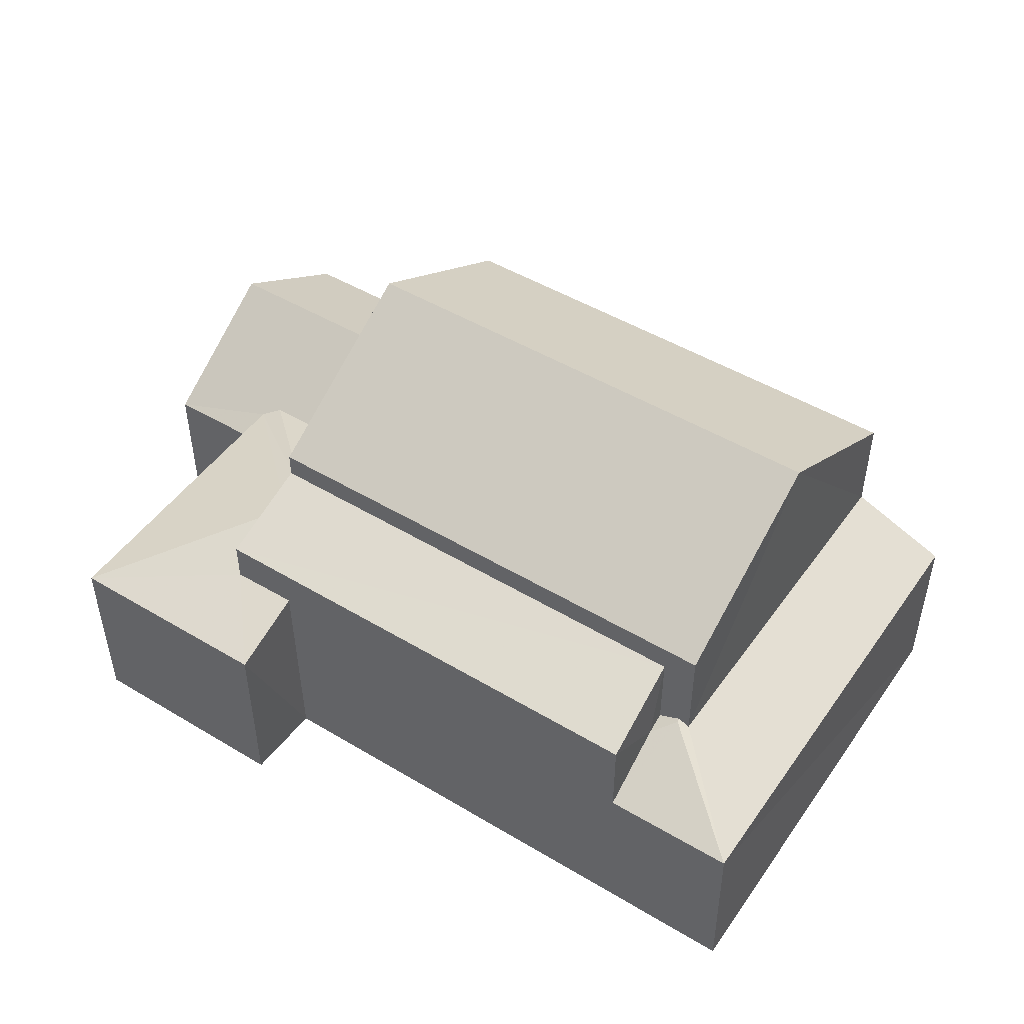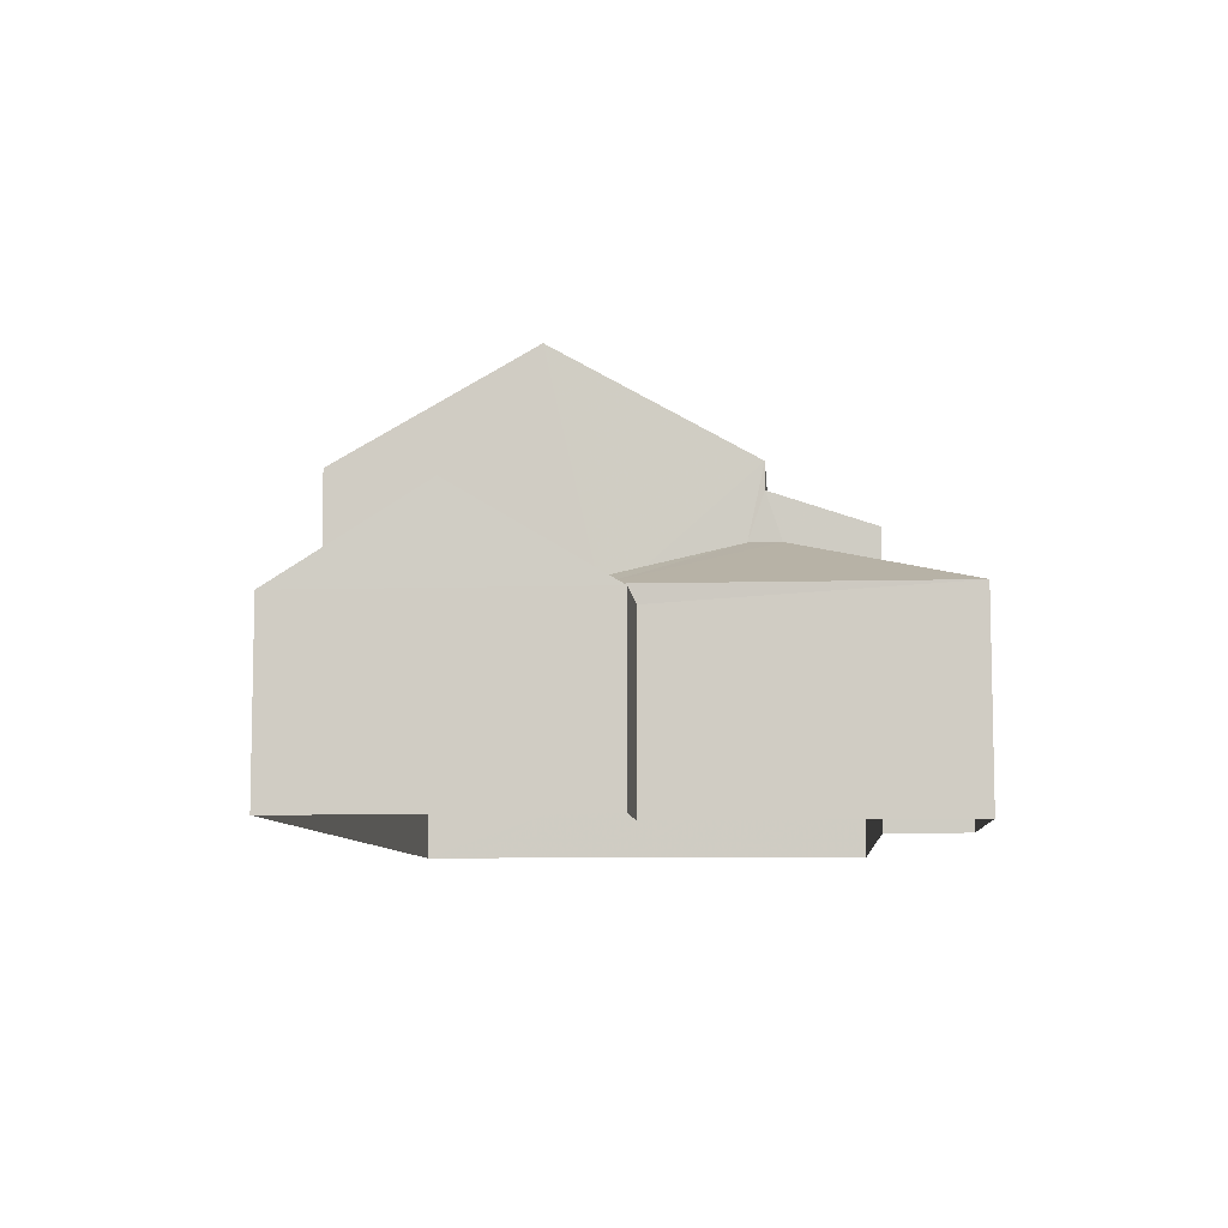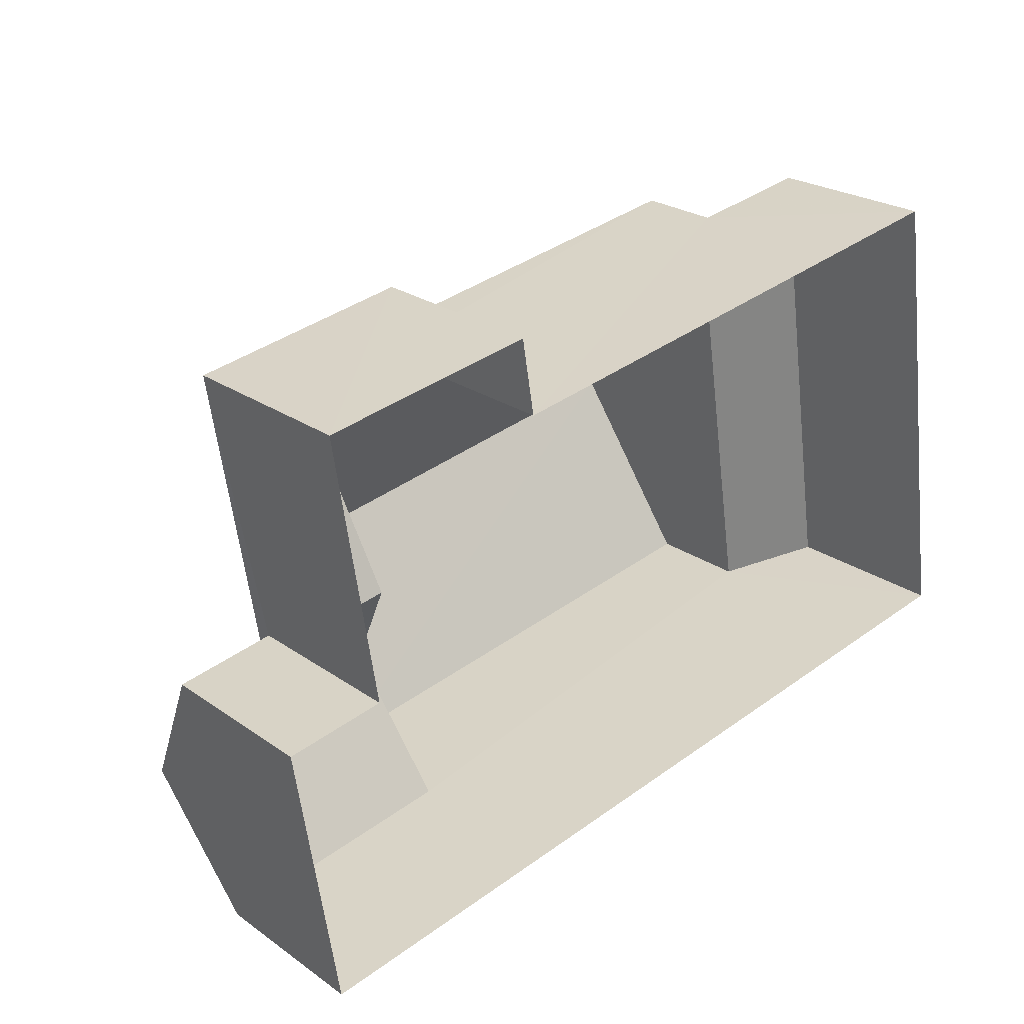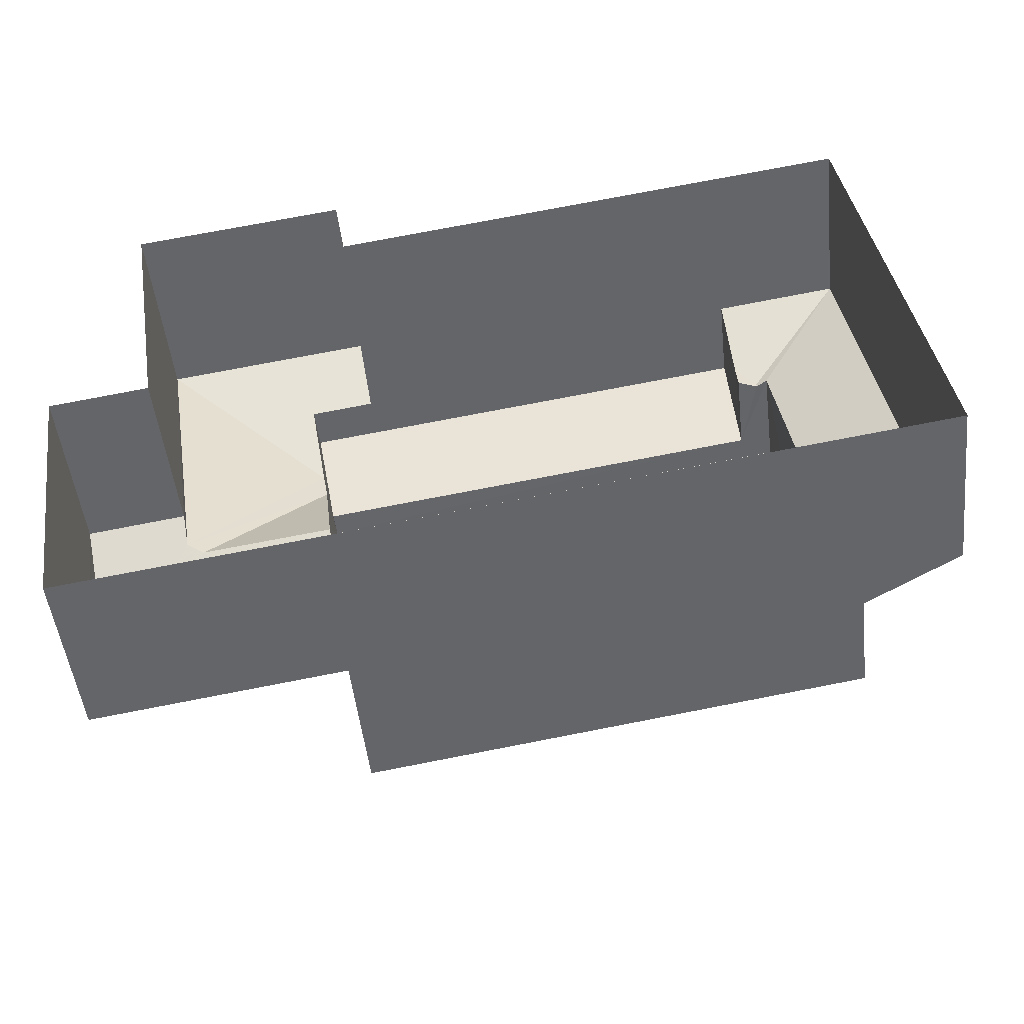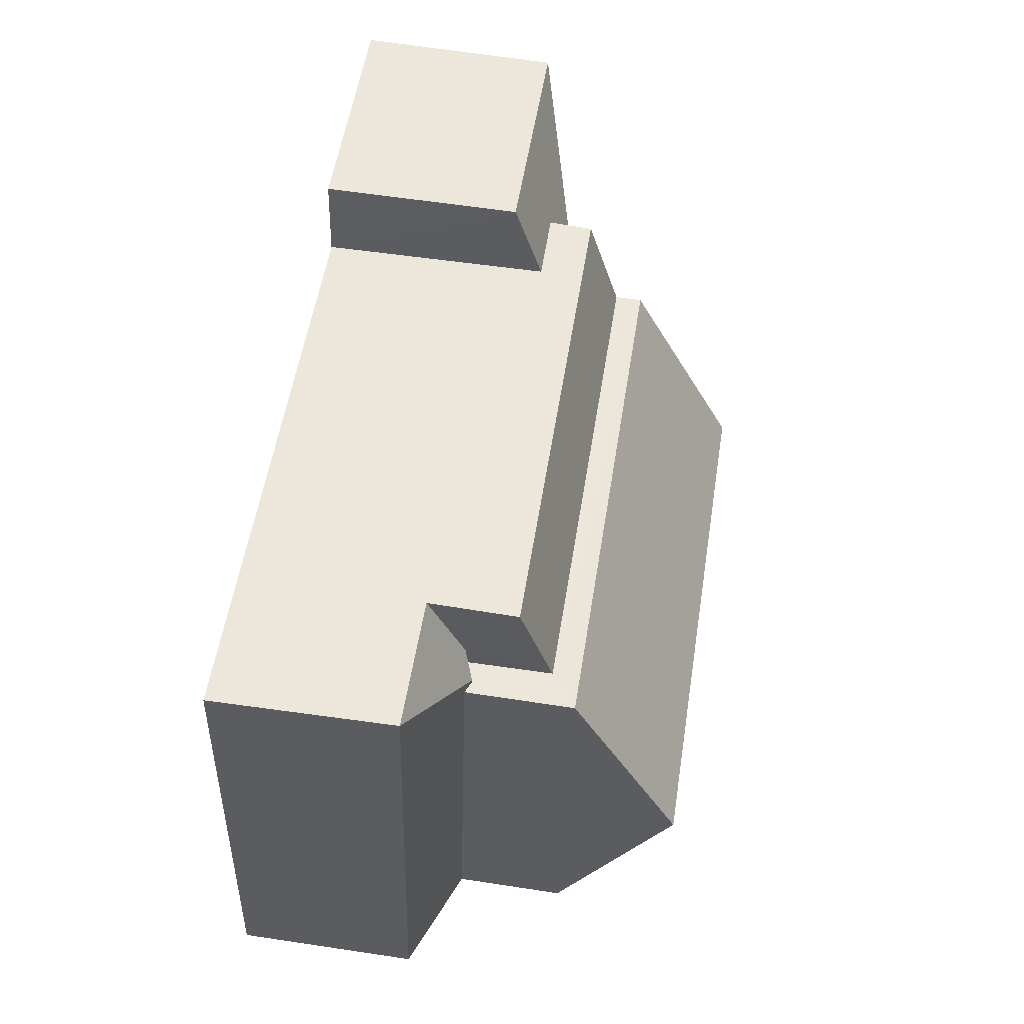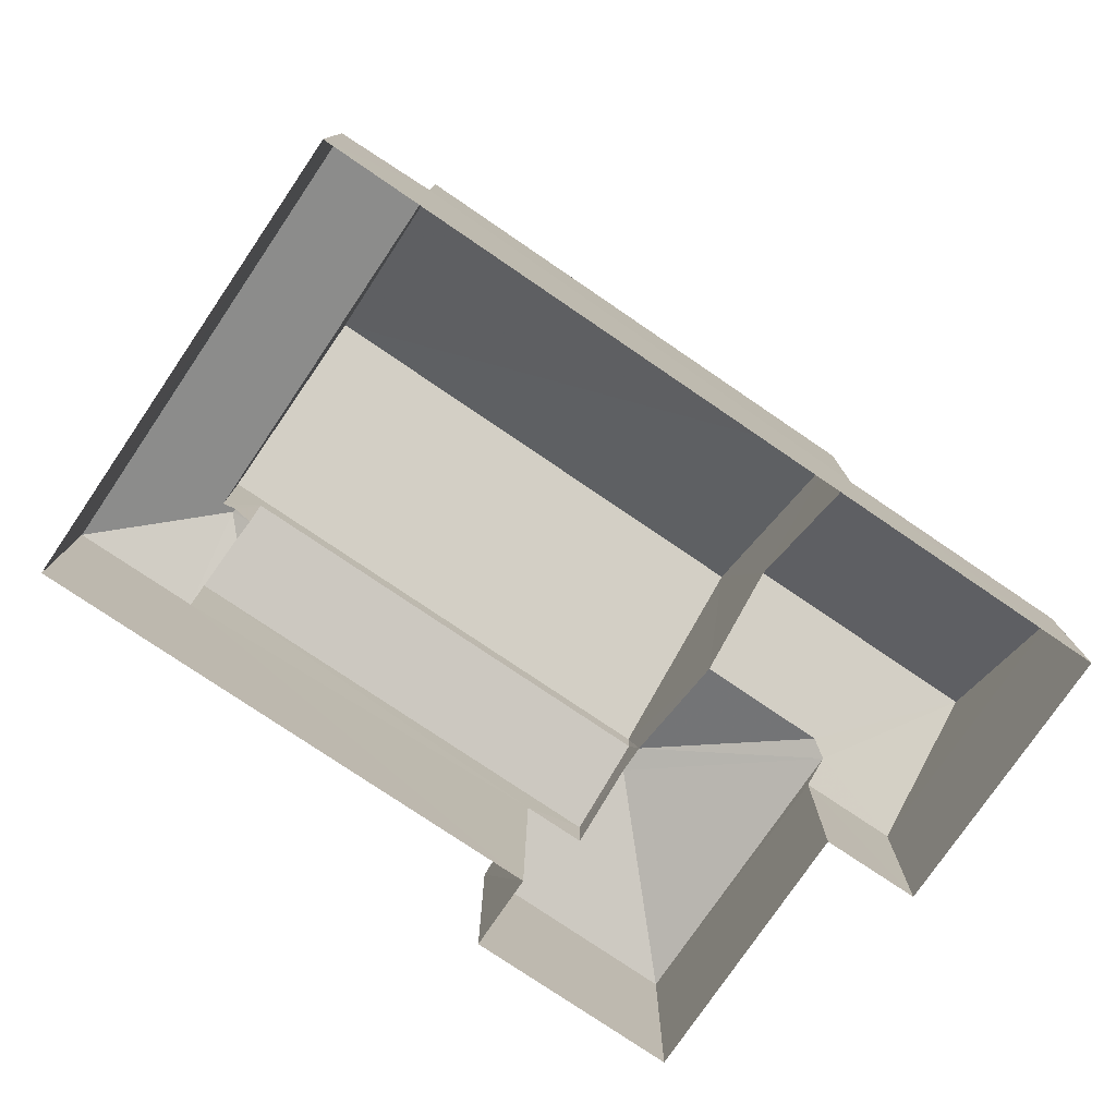
<metadata>
{"format":"obj","ext":"obj","renderer":"f3d","projection":"perspective","resolution":1024,"background":"white","views":[{"elev":48.4,"azim":-155.1,"up":"+Z"},{"elev":-8.0,"azim":85.6,"up":"+Z"},{"elev":25.0,"azim":138.4,"up":"+Y"},{"elev":-50.0,"azim":-173.5,"up":"+Y"},{"elev":62.8,"azim":-81.0,"up":"+Y"},{"elev":-77.2,"azim":-43.1,"up":"+Z"}]}
</metadata>
<code>
v -3.164e+05 4.032e+04 3.386
v -3.164e+05 4.031e+04 3.383
v -3.164e+05 4.032e+04 3.392
v -3.164e+05 4.032e+04 3.394
v -3.164e+05 4.032e+04 3.388
v -3.164e+05 4.032e+04 3.385
v -3.164e+05 4.032e+04 3.389
v -3.164e+05 4.032e+04 3.387
v -3.164e+05 4.032e+04 7.797
v -3.164e+05 4.031e+04 6.314
v -3.164e+05 4.032e+04 7.794
v -3.164e+05 4.031e+04 6.316
v -3.164e+05 4.032e+04 6.714
v -3.164e+05 4.032e+04 7.593
v -3.164e+05 4.032e+04 6.715
v -3.164e+05 4.032e+04 8.808
v -3.164e+05 4.032e+04 8.813
v -3.164e+05 4.032e+04 10.66
v -3.164e+05 4.032e+04 10.66
v -3.164e+05 4.032e+04 8.375
v -3.164e+05 4.032e+04 7.806
v -3.164e+05 4.032e+04 7.81
v -3.164e+05 4.032e+04 8.371
v -3.164e+05 4.032e+04 6.601
v -3.164e+05 4.032e+04 6.315
v -3.164e+05 4.032e+04 6.316
v -3.164e+05 4.032e+04 6.358
v -3.164e+05 4.032e+04 6.359
v -3.164e+05 4.032e+04 7.127
v -3.164e+05 4.032e+04 6.964
v -3.164e+05 4.031e+04 6.357
v -3.164e+05 4.032e+04 7.038
v -3.164e+05 4.031e+04 7.036
v -3.164e+05 4.032e+04 7.127
v -3.164e+05 4.032e+04 7.084
v -3.164e+05 4.032e+04 6.604
v -3.164e+05 4.032e+04 7.085
v -3.164e+05 4.032e+04 7.593
v -3.164e+05 4.032e+04 6.602
v -3.164e+05 4.032e+04 6.956
v -3.164e+05 4.031e+04 8.806
v -3.164e+05 4.031e+04 8.811
f 1 2 3
f 3 4 5
f 1 6 2
f 7 8 5
f 8 1 5
f 5 1 3
f 9 10 11
f 9 12 10
f 13 14 15
f 16 17 18
f 19 16 18
f 20 21 22
f 20 23 21
f 24 11 25
f 25 26 24
f 13 9 11
f 15 9 13
f 13 11 24
f 27 28 29
f 30 27 29
f 31 32 28
f 28 32 29
f 31 33 32
f 29 32 34
f 35 36 37
f 38 39 35
f 35 39 36
f 40 29 34
f 40 30 29
f 13 24 14
f 14 24 38
f 24 39 38
f 18 41 19
f 18 42 41
f 35 21 38
f 41 12 9
f 14 23 16
f 38 21 23
f 19 15 16
f 15 14 16
f 9 15 19
f 41 9 19
f 38 23 14
f 30 20 22
f 22 27 30
f 40 20 30
f 37 21 35
f 22 21 37
f 37 5 27
f 27 5 4
f 27 4 28
f 22 37 27
f 10 2 25
f 10 25 11
f 2 6 25
f 36 8 7
f 36 39 8
f 26 8 39
f 39 24 26
f 1 8 26
f 5 36 7
f 5 37 36
f 17 32 18
f 32 33 18
f 33 42 18
f 40 34 20
f 34 32 20
f 32 17 20
f 20 16 23
f 20 17 16
f 31 3 33
f 41 42 33
f 12 3 2
f 12 2 10
f 41 33 12
f 33 3 12
f 28 4 3
f 31 28 3
f 26 25 6
f 1 26 6

</code>
